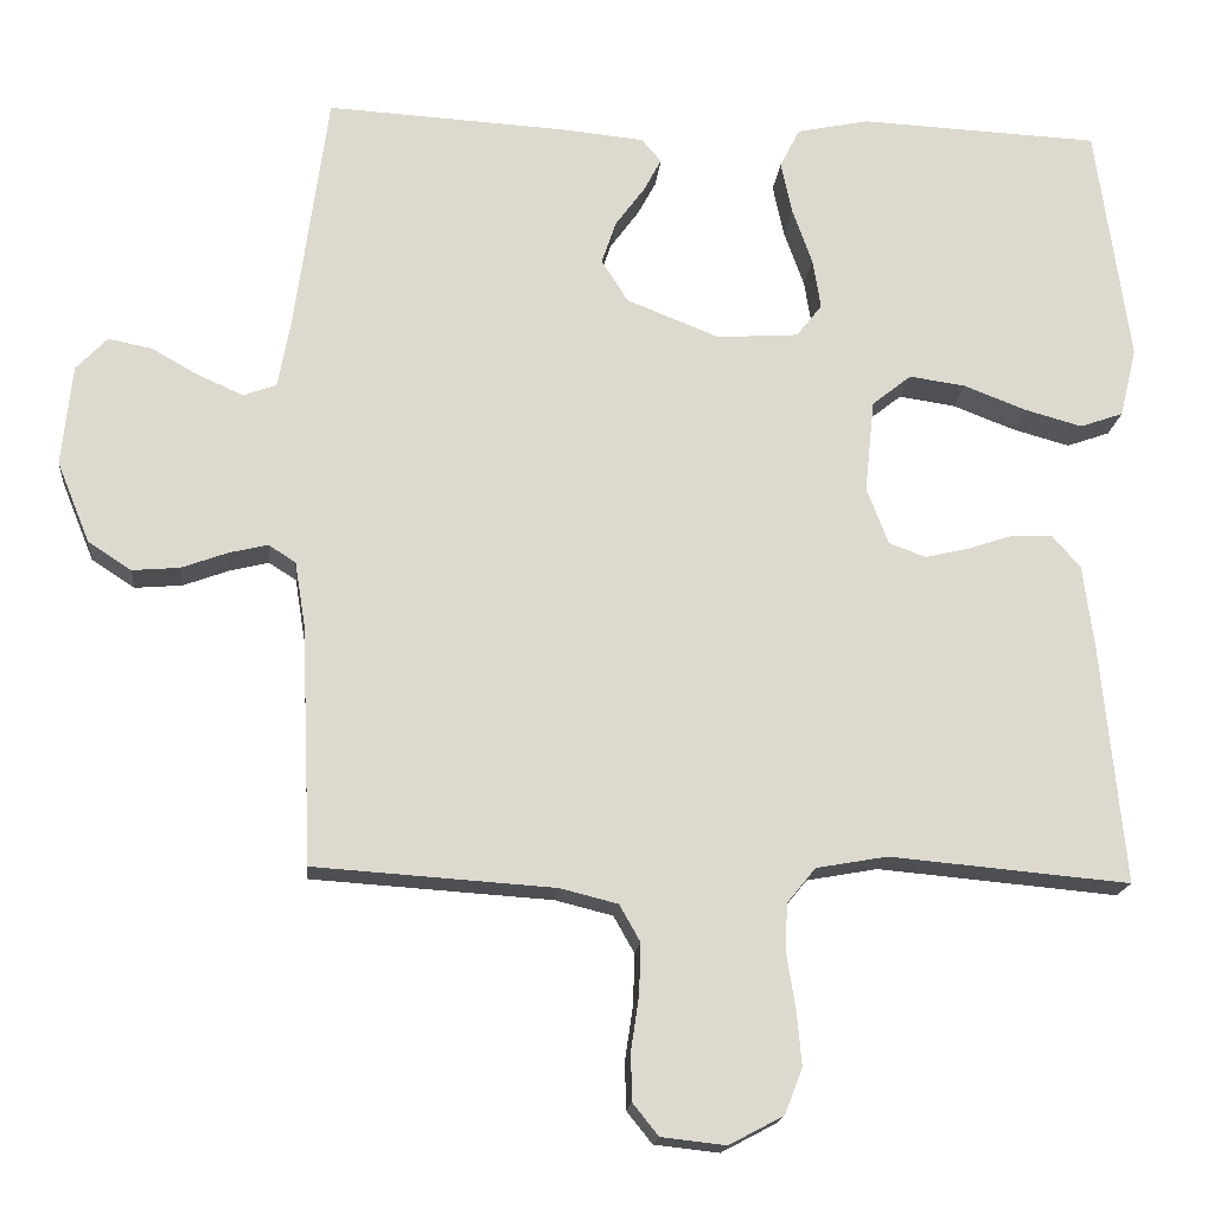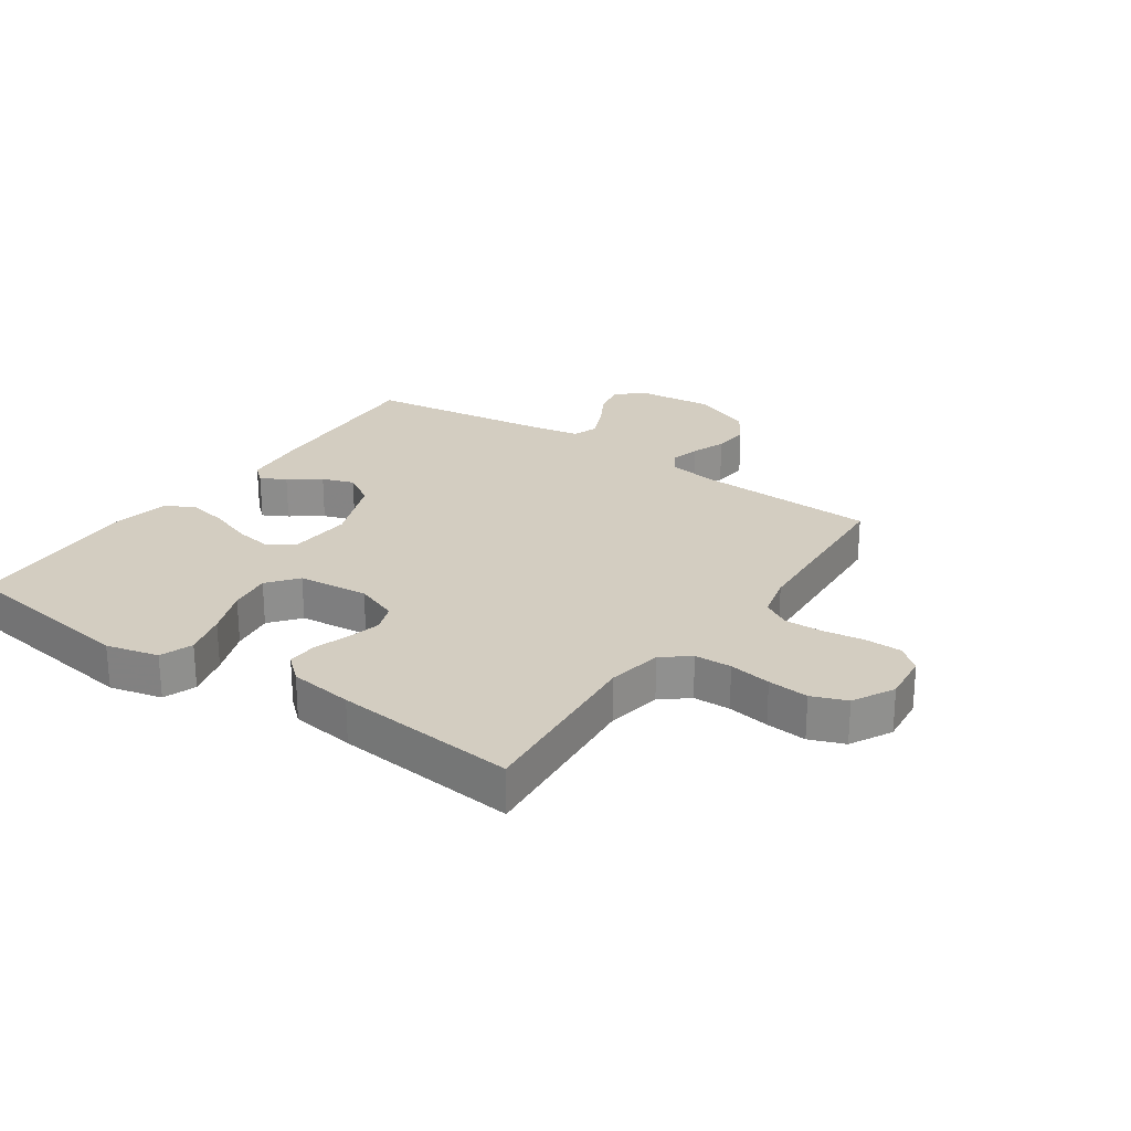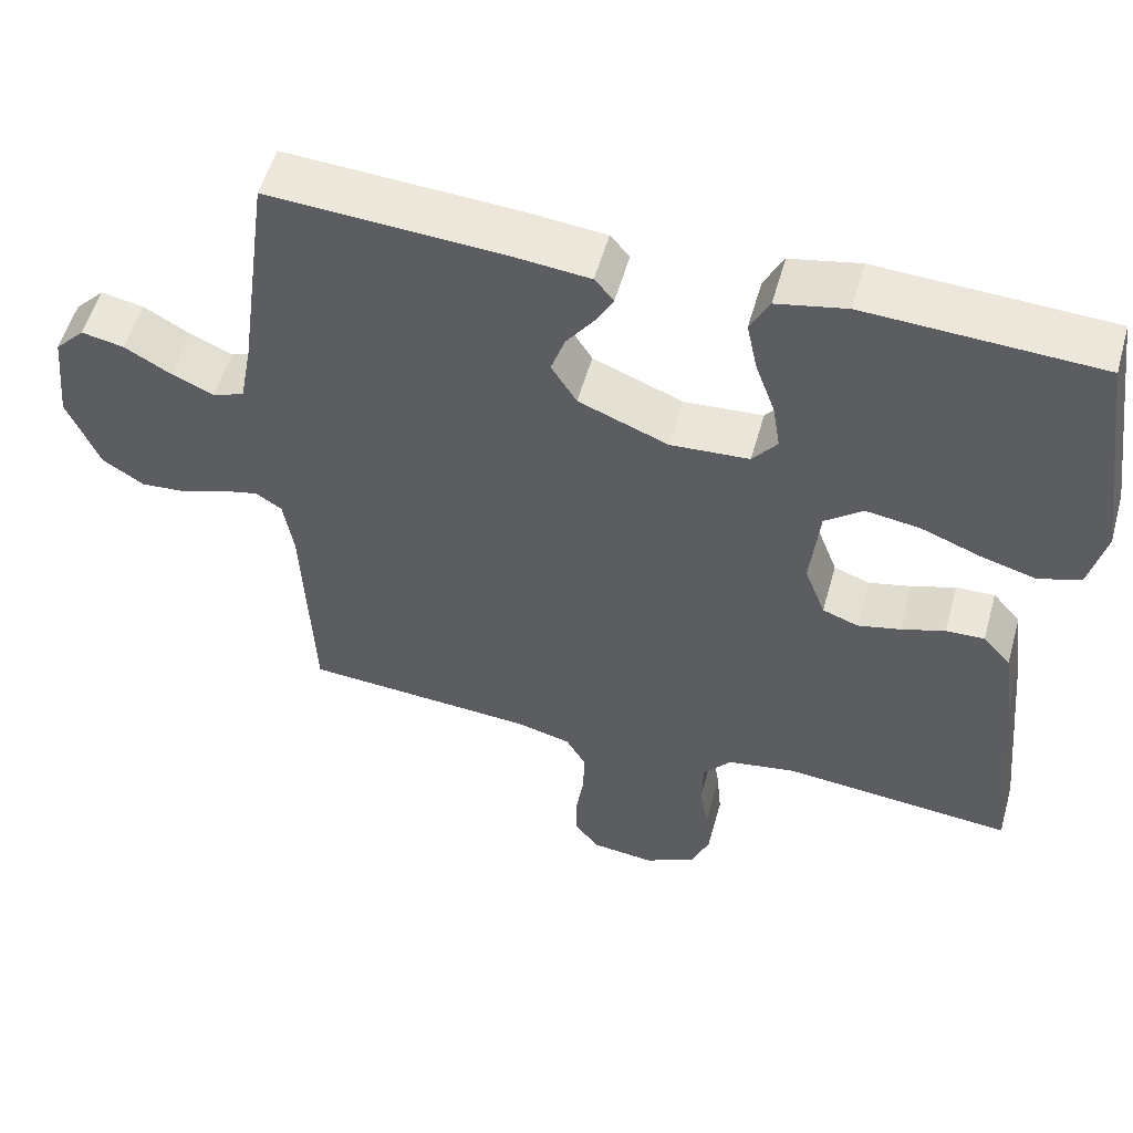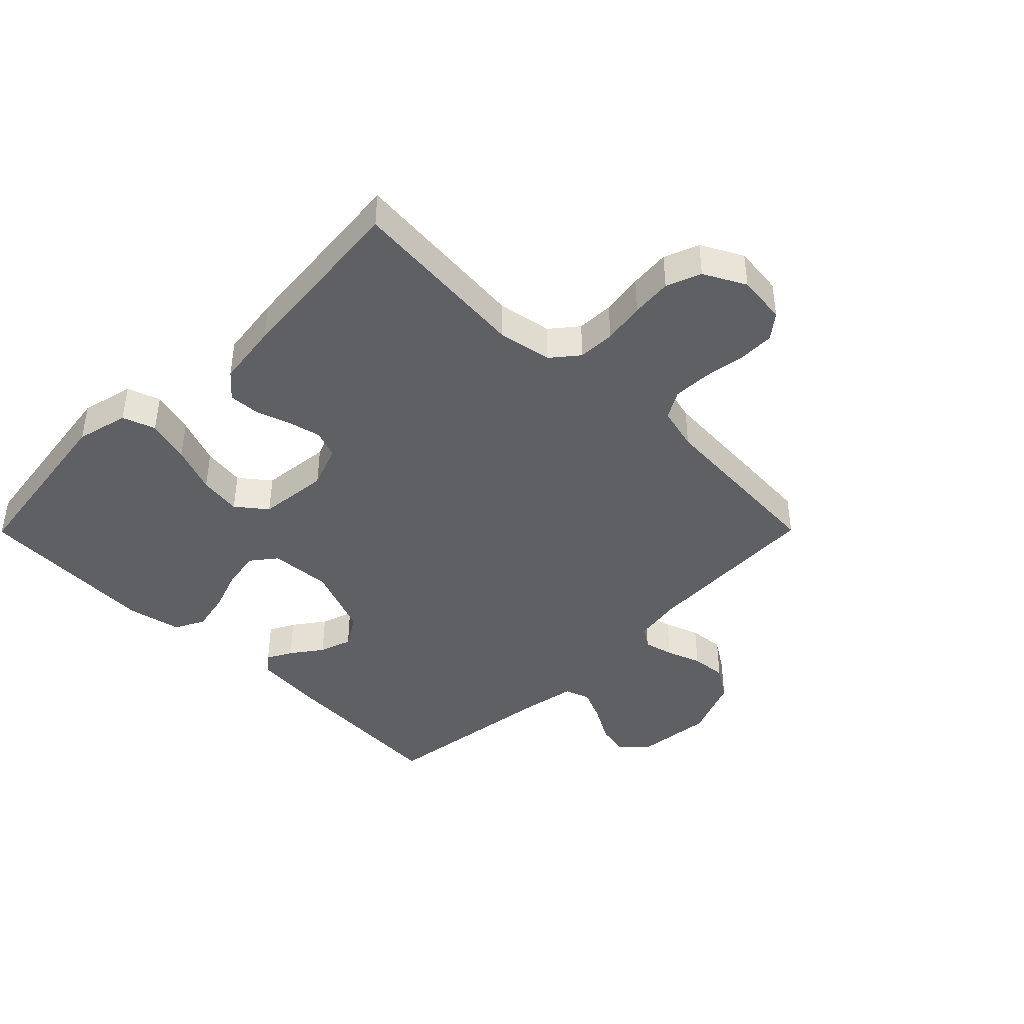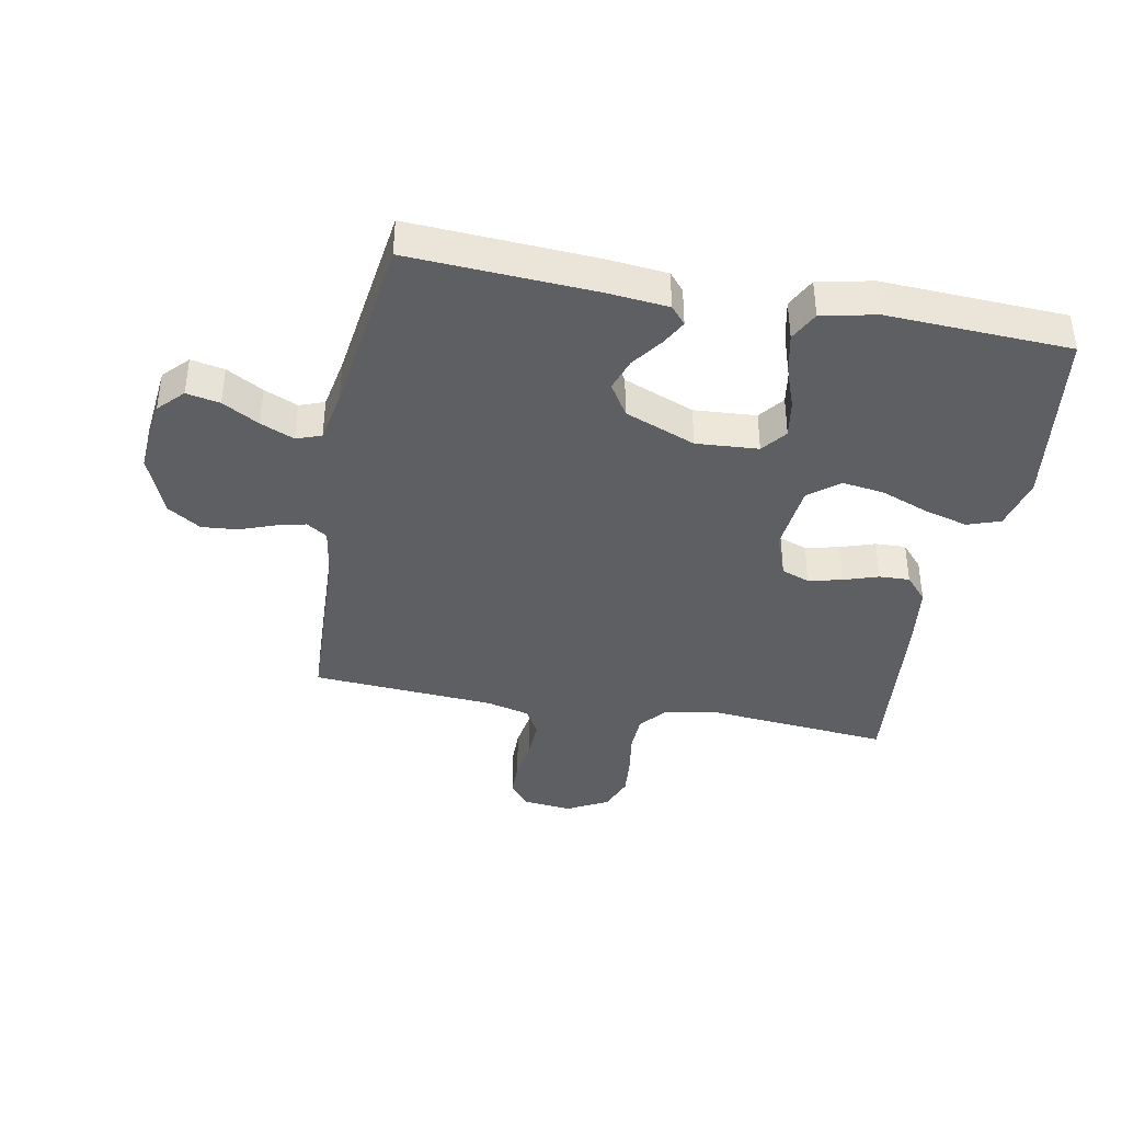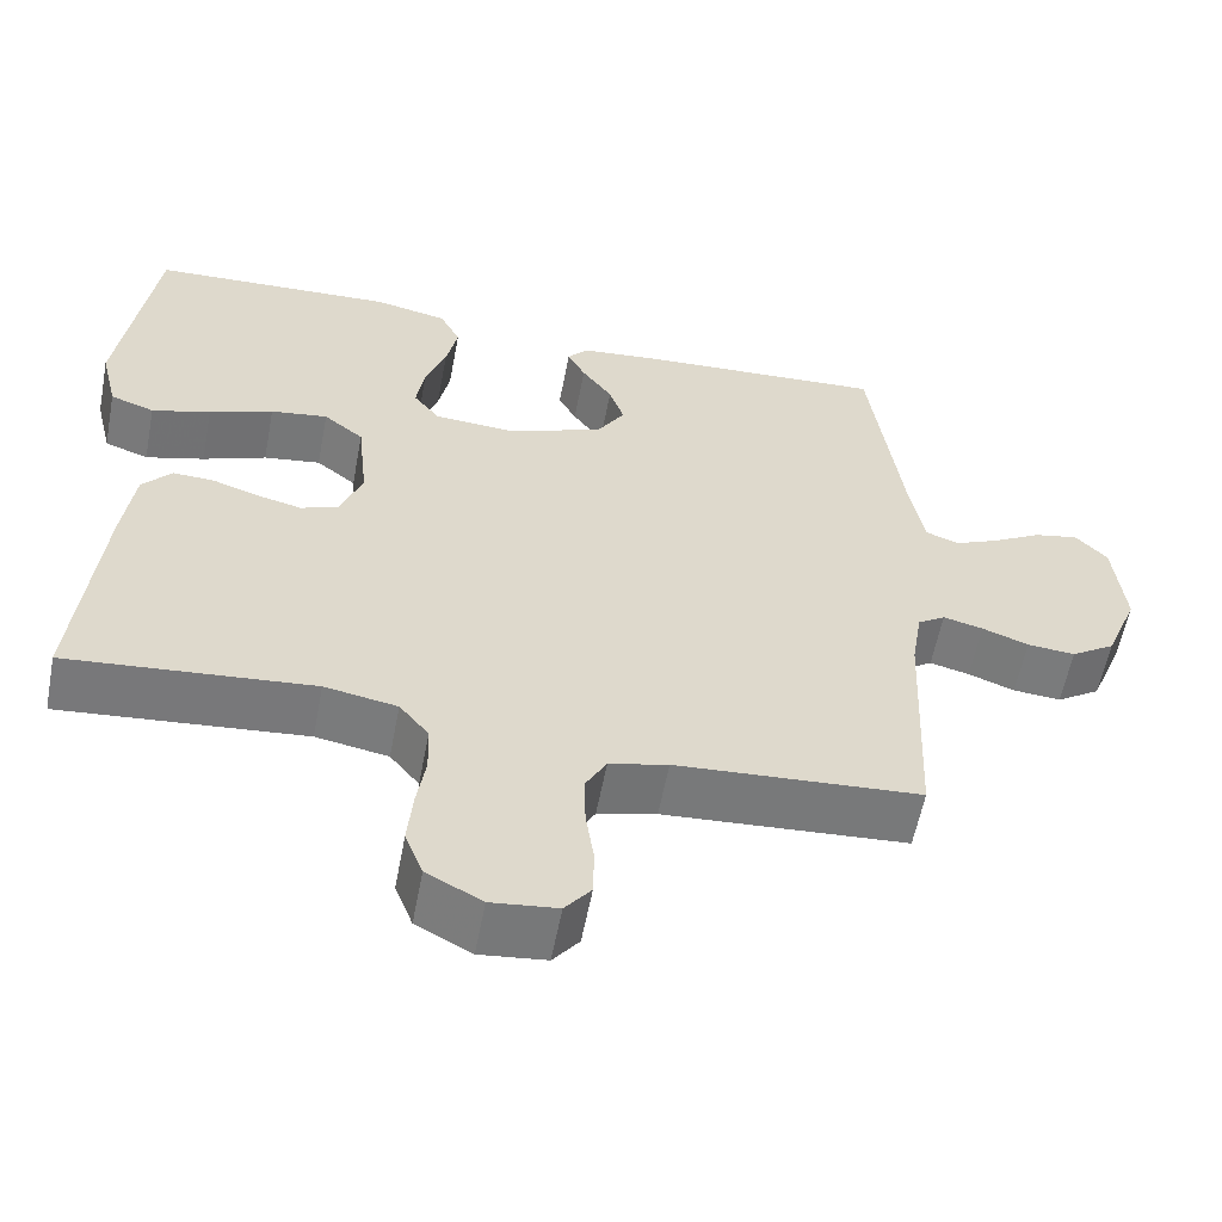
<metadata>
{"format":"obj","ext":"obj","renderer":"f3d","projection":"perspective","resolution":1024,"background":"white","views":[{"elev":-17.6,"azim":-5.4,"up":"+Z"},{"elev":24.8,"azim":124.7,"up":"+Y"},{"elev":54.5,"azim":15.6,"up":"+Z"},{"elev":-42.3,"azim":135.2,"up":"+Y"},{"elev":-39.6,"azim":-10.7,"up":"+Y"},{"elev":-58.1,"azim":169.2,"up":"+Z"}]}
</metadata>
<code>
v 0.5 0.07 0.5
v 0.542 0.07 0.2
v 0.521 0.07 0.114
v 0.467 0.07 0.095
v 0.395 0.07 0.115
v 0.317 0.07 0.145
v 0.247 0.07 0.155
v 0.198 0.07 0.116
v 0.186 0.07 0
v 0.213 0.07 -0.071
v 0.259 0.07 -0.088
v 0.314 0.07 -0.075
v 0.371 0.07 -0.056
v 0.421 0.07 -0.054
v 0.457 0.07 -0.095
v 0.471 0.07 -0.2
v 0.5 0.07 -0.5
v 0.2 0.07 -0.473
v 0.111 0.07 -0.489
v 0.075 0.07 -0.533
v 0.073 0.07 -0.594
v 0.084 0.07 -0.663
v 0.09 0.07 -0.73
v 0.068 0.07 -0.787
v 0 0.07 -0.823
v -0.081 0.07 -0.814
v -0.113 0.07 -0.774
v -0.114 0.07 -0.714
v -0.104 0.07 -0.647
v -0.102 0.07 -0.584
v -0.128 0.07 -0.538
v -0.2 0.07 -0.52
v -0.5 0.07 -0.5
v -0.513 0.07 -0.2
v -0.526 0.07 -0.12
v -0.56 0.07 -0.098
v -0.609 0.07 -0.11
v -0.666 0.07 -0.131
v -0.725 0.07 -0.136
v -0.779 0.07 -0.101
v -0.82 0.07 0
v -0.807 0.07 0.126
v -0.768 0.07 0.167
v -0.713 0.07 0.156
v -0.653 0.07 0.122
v -0.598 0.07 0.098
v -0.557 0.07 0.113
v -0.541 0.07 0.2
v -0.5 0.07 0.5
v -0.2 0.07 0.483
v -0.097 0.07 0.473
v -0.072 0.07 0.444
v -0.094 0.07 0.403
v -0.131 0.07 0.352
v -0.149 0.07 0.299
v -0.116 0.07 0.246
v 0 0.07 0.2
v 0.102 0.07 0.207
v 0.134 0.07 0.248
v 0.124 0.07 0.31
v 0.099 0.07 0.38
v 0.085 0.07 0.446
v 0.11 0.07 0.495
v 0.2 0.07 0.514
v 0.5 0 0.5
v 0.542 0 0.2
v 0.521 0 0.114
v 0.467 0 0.095
v 0.395 0 0.115
v 0.317 0 0.145
v 0.247 0 0.155
v 0.198 0 0.116
v 0.186 0 0
v 0.213 0 -0.071
v 0.259 0 -0.088
v 0.314 0 -0.075
v 0.371 0 -0.056
v 0.421 0 -0.054
v 0.457 0 -0.095
v 0.471 0 -0.2
v 0.5 0 -0.5
v 0.2 0 -0.473
v 0.111 0 -0.489
v 0.075 0 -0.533
v 0.073 0 -0.594
v 0.084 0 -0.663
v 0.09 0 -0.73
v 0.068 0 -0.787
v 0 0 -0.823
v -0.081 0 -0.814
v -0.113 0 -0.774
v -0.114 0 -0.714
v -0.104 0 -0.647
v -0.102 0 -0.584
v -0.128 0 -0.538
v -0.2 0 -0.52
v -0.5 0 -0.5
v -0.513 0 -0.2
v -0.526 0 -0.12
v -0.56 0 -0.098
v -0.609 0 -0.11
v -0.666 0 -0.131
v -0.725 0 -0.136
v -0.779 0 -0.101
v -0.82 0 0
v -0.807 0 0.126
v -0.768 0 0.167
v -0.713 0 0.156
v -0.653 0 0.122
v -0.598 0 0.098
v -0.557 0 0.113
v -0.541 0 0.2
v -0.5 0 0.5
v -0.2 0 0.483
v -0.097 0 0.473
v -0.072 0 0.444
v -0.094 0 0.403
v -0.131 0 0.352
v -0.149 0 0.299
v -0.116 0 0.246
v 0 0 0.2
v 0.102 0 0.207
v 0.134 0 0.248
v 0.124 0 0.31
v 0.099 0 0.38
v 0.085 0 0.446
v 0.11 0 0.495
v 0.2 0 0.514
f 60 61 62 63
f 59 60 63 64
f 51 52 53 54
f 51 54 55
f 48 49 50 51
f 47 48 51 55
f 42 43 44 45
f 42 45 46
f 41 42 46
f 40 41 46 47
f 37 38 39 40
f 36 37 40 47
f 32 33 34
f 31 32 34 35
f 26 27 28 29
f 26 29 30
f 25 26 30
f 24 25 30
f 21 22 23 24
f 21 24 30 31
f 15 16 17 18
f 15 18 19
f 12 13 14 15
f 11 12 15 19
f 10 11 19 20
f 3 4 5 6
f 1 2 3 6
f 59 64 1 6
f 58 59 6 7
f 57 58 7 8
f 56 57 8 9
f 36 47 55 56
f 35 36 56 9
f 20 21 31 35
f 9 10 20 35
f 127 126 125 124
f 128 127 124 123
f 118 117 116 115
f 119 118 115
f 115 114 113 112
f 119 115 112 111
f 109 108 107 106
f 110 109 106
f 110 106 105
f 111 110 105 104
f 104 103 102 101
f 111 104 101 100
f 98 97 96
f 99 98 96 95
f 93 92 91 90
f 94 93 90
f 94 90 89
f 94 89 88
f 88 87 86 85
f 95 94 88 85
f 82 81 80 79
f 83 82 79
f 79 78 77 76
f 83 79 76 75
f 84 83 75 74
f 70 69 68 67
f 70 67 66 65
f 70 65 128 123
f 71 70 123 122
f 72 71 122 121
f 73 72 121 120
f 120 119 111 100
f 73 120 100 99
f 99 95 85 84
f 99 84 74 73
f 1 65 66 2
f 2 66 67 3
f 3 67 68 4
f 4 68 69 5
f 5 69 70 6
f 6 70 71 7
f 7 71 72 8
f 8 72 73 9
f 9 73 74 10
f 10 74 75 11
f 11 75 76 12
f 12 76 77 13
f 13 77 78 14
f 14 78 79 15
f 15 79 80 16
f 16 80 81 17
f 17 81 82 18
f 18 82 83 19
f 19 83 84 20
f 20 84 85 21
f 21 85 86 22
f 22 86 87 23
f 23 87 88 24
f 24 88 89 25
f 25 89 90 26
f 26 90 91 27
f 27 91 92 28
f 28 92 93 29
f 29 93 94 30
f 30 94 95 31
f 31 95 96 32
f 32 96 97 33
f 33 97 98 34
f 34 98 99 35
f 35 99 100 36
f 36 100 101 37
f 37 101 102 38
f 38 102 103 39
f 39 103 104 40
f 40 104 105 41
f 41 105 106 42
f 42 106 107 43
f 43 107 108 44
f 44 108 109 45
f 45 109 110 46
f 46 110 111 47
f 47 111 112 48
f 48 112 113 49
f 49 113 114 50
f 50 114 115 51
f 51 115 116 52
f 52 116 117 53
f 53 117 118 54
f 54 118 119 55
f 55 119 120 56
f 56 120 121 57
f 57 121 122 58
f 58 122 123 59
f 59 123 124 60
f 60 124 125 61
f 61 125 126 62
f 62 126 127 63
f 63 127 128 64
f 64 128 65 1

</code>
